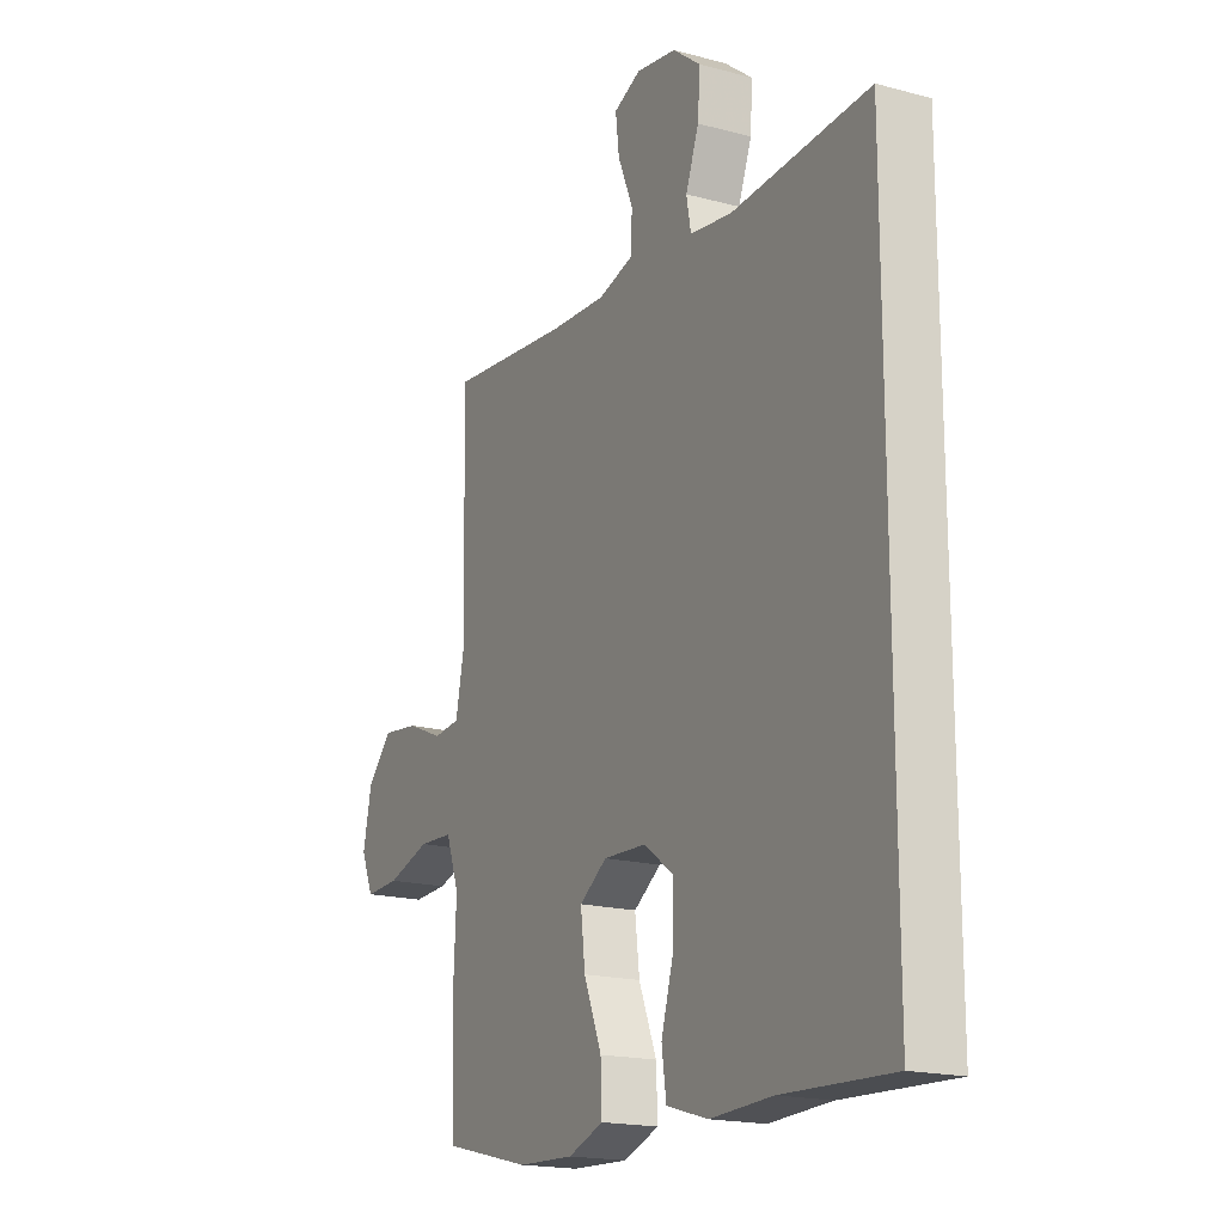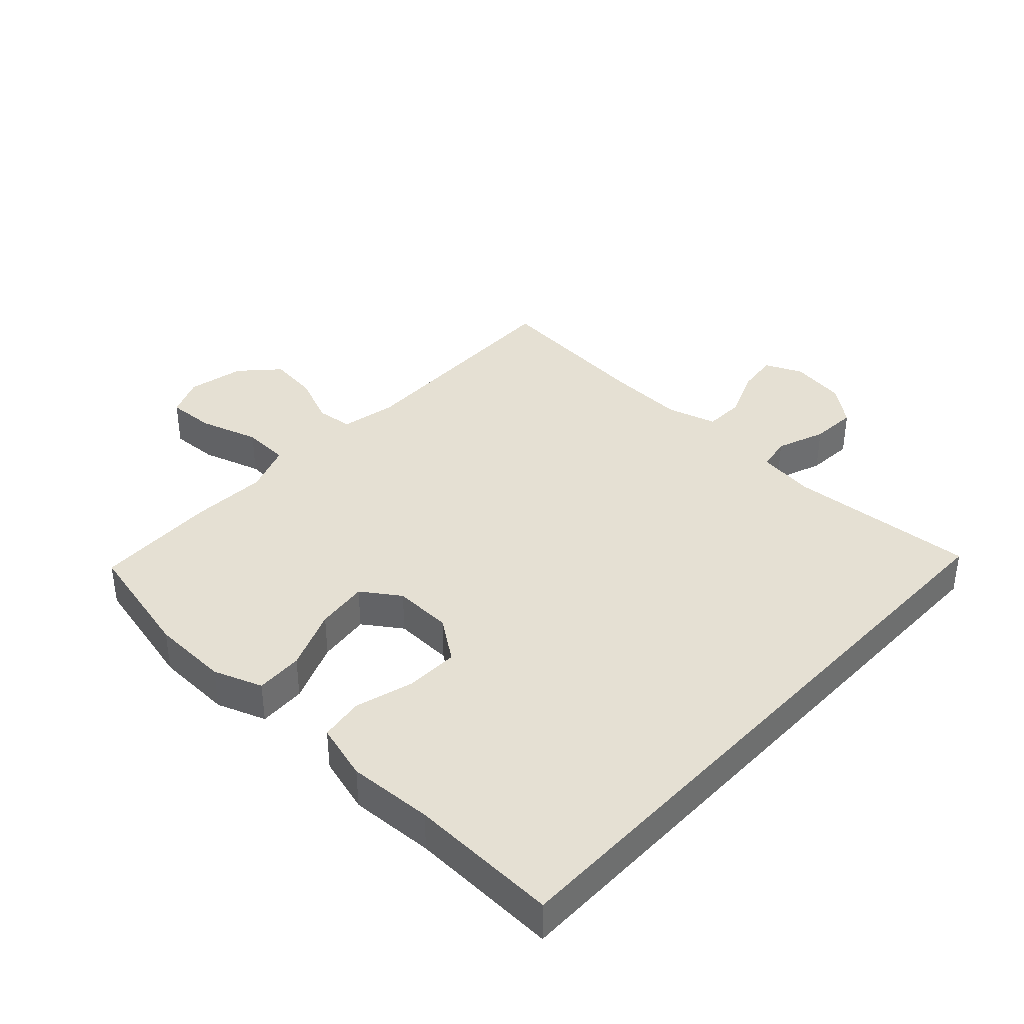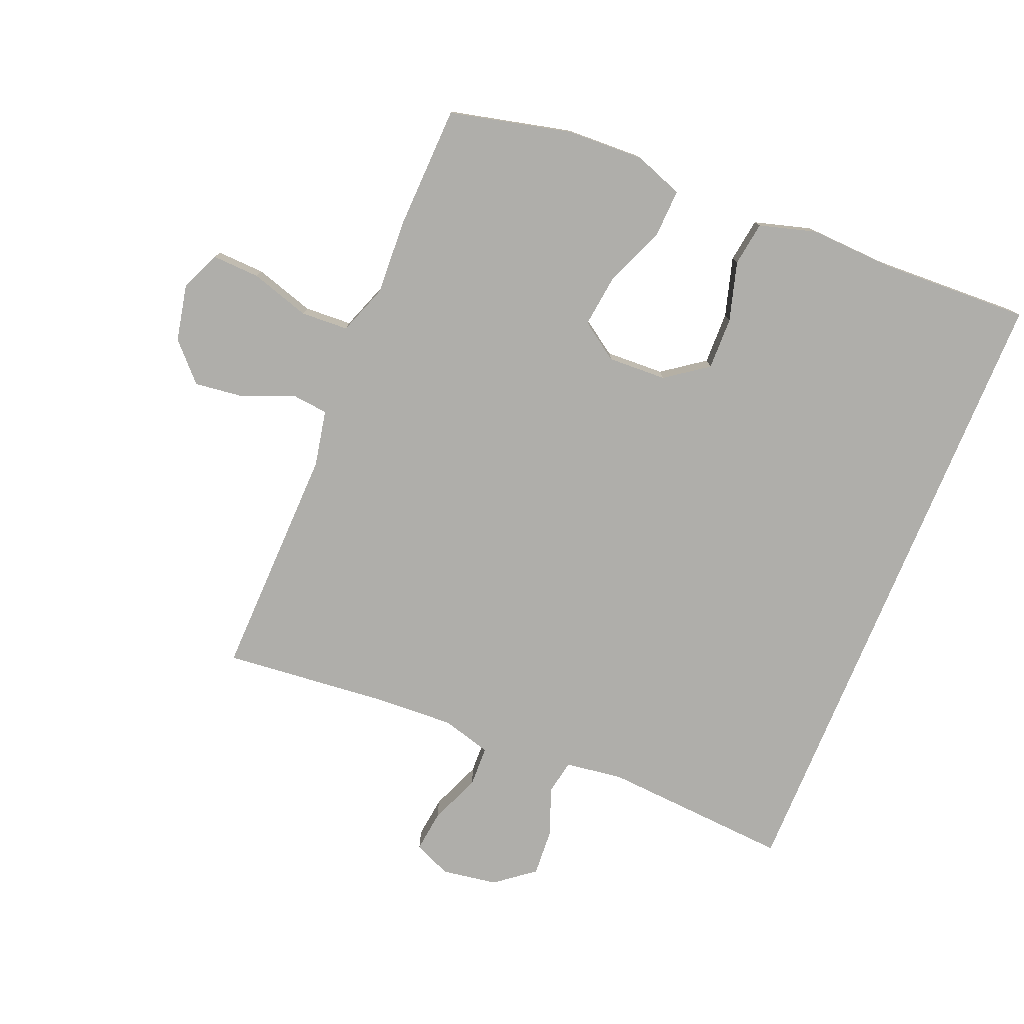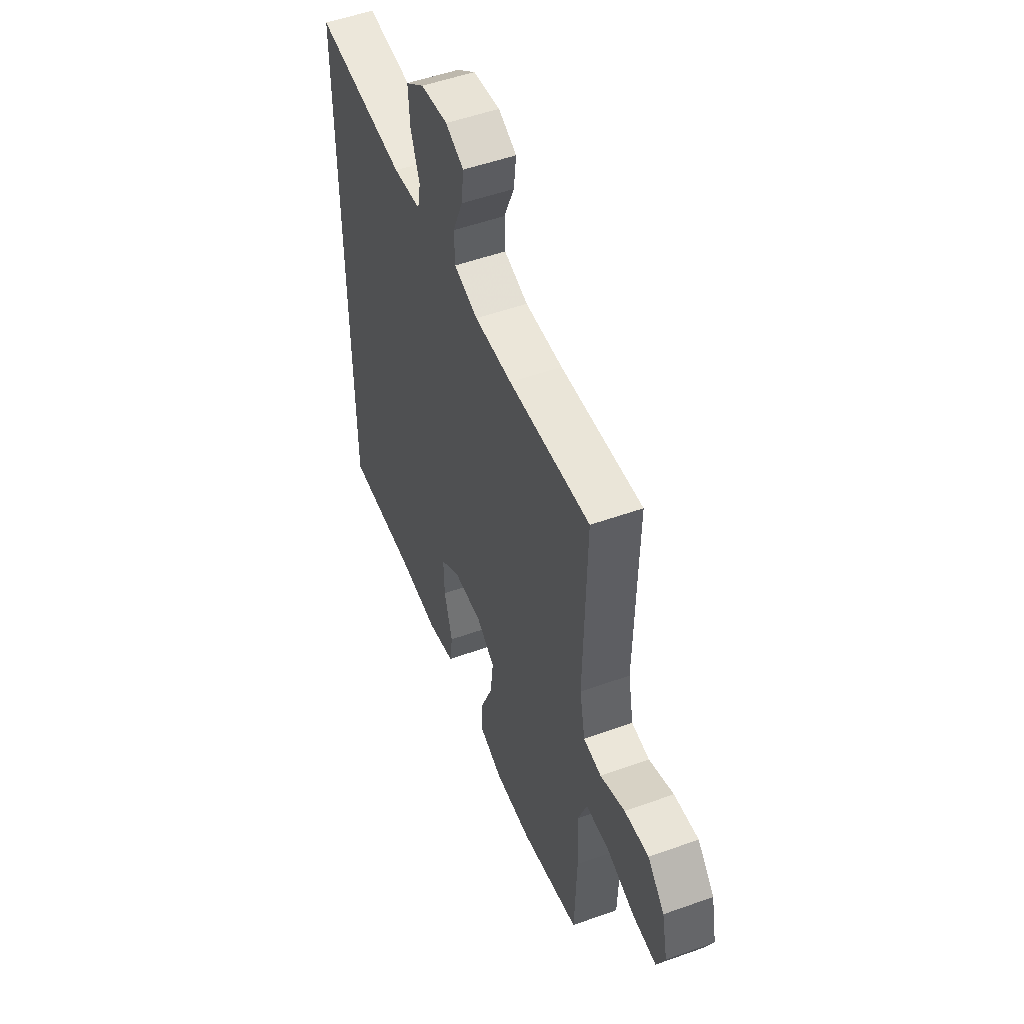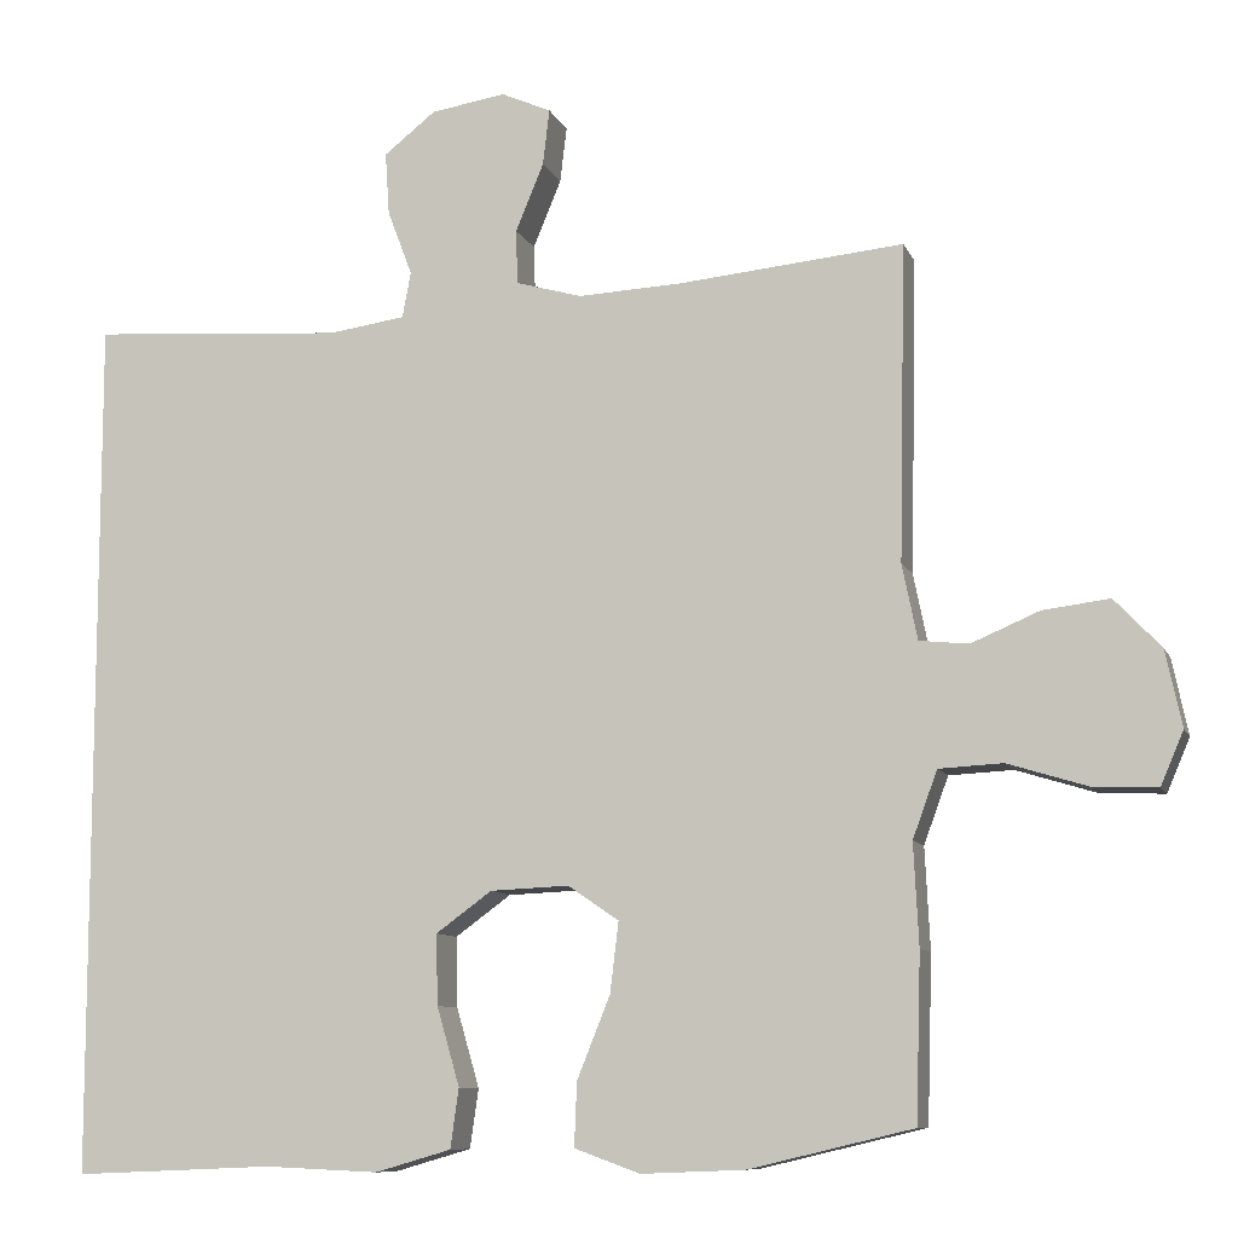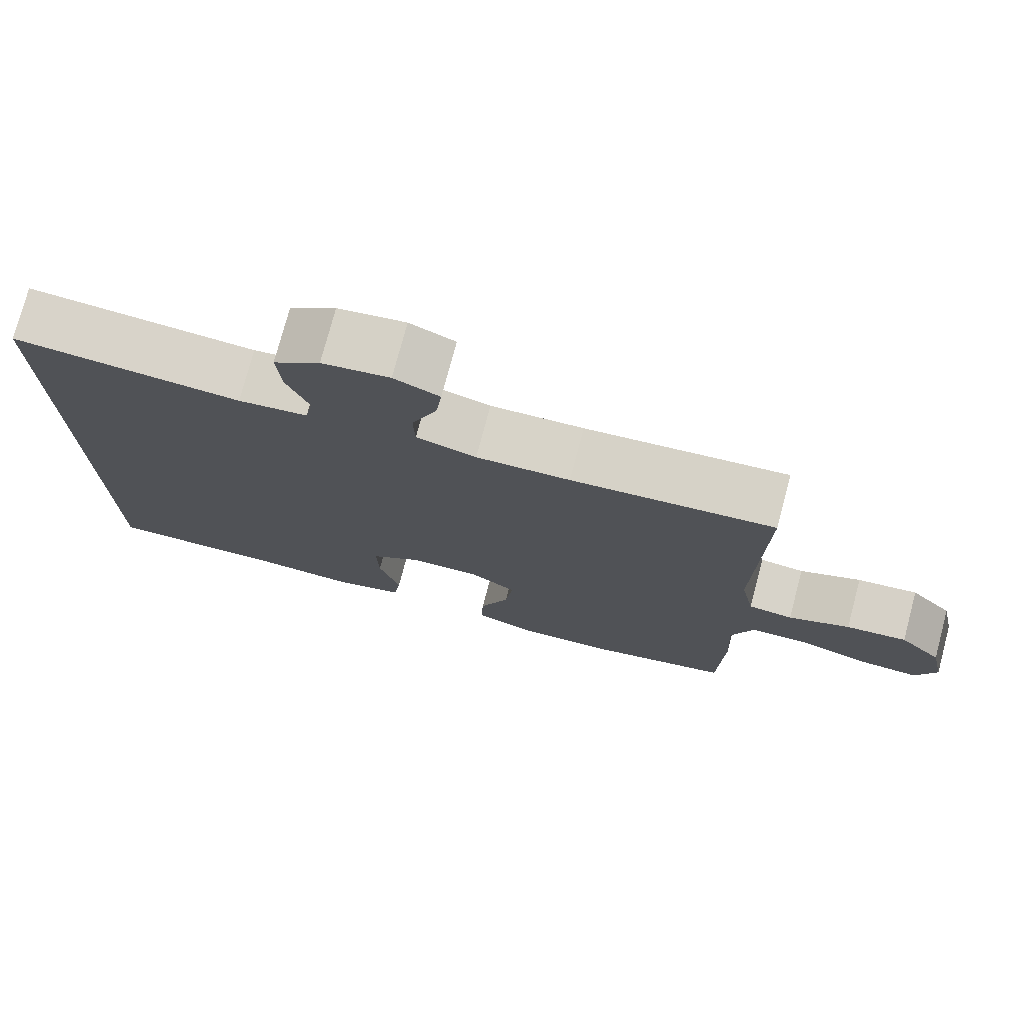
<metadata>
{"format":"obj","ext":"obj","renderer":"f3d","projection":"perspective","resolution":1024,"background":"white","views":[{"elev":-18.1,"azim":-117.7,"up":"+Z"},{"elev":38.0,"azim":-137.2,"up":"+Y"},{"elev":-77.6,"azim":157.6,"up":"+Y"},{"elev":52.4,"azim":68.9,"up":"+Z"},{"elev":-9.3,"azim":16.1,"up":"+Z"},{"elev":76.0,"azim":14.9,"up":"+Z"}]}
</metadata>
<code>
v -0.5 0.07 -0.555
v -0.5 0.07 0.466
v -0.201 0.07 0.446
v -0.11 0.07 0.459
v -0.1 0.07 0.513
v -0.129 0.07 0.59
v -0.134 0.07 0.664
v -0.073 0.07 0.712
v 0.015 0.07 0.726
v 0.074 0.07 0.7
v 0.066 0.07 0.634
v 0.033 0.07 0.554
v 0.035 0.07 0.49
v 0.113 0.07 0.468
v 0.235 0.07 0.474
v 0.5 0.07 0.5
v 0.492 0.07 0.128
v 0.51 0.07 0.039
v 0.568 0.07 0.033
v 0.648 0.07 0.067
v 0.727 0.07 0.077
v 0.782 0.07 0.019
v 0.801 0.07 -0.071
v 0.774 0.07 -0.134
v 0.698 0.07 -0.131
v 0.604 0.07 -0.102
v 0.529 0.07 -0.106
v 0.5 0.07 -0.185
v 0.506 0.07 -0.305
v 0.5 0.07 -0.5
v 0.307 0.07 -0.546
v 0.185 0.07 -0.551
v 0.108 0.07 -0.523
v 0.111 0.07 -0.448
v 0.15 0.07 -0.351
v 0.16 0.07 -0.268
v 0.1 0.07 -0.227
v 0.007 0.07 -0.231
v -0.059 0.07 -0.279
v -0.057 0.07 -0.362
v -0.03 0.07 -0.455
v -0.04 0.07 -0.525
v -0.13 0.07 -0.551
v -0.264 0.07 -0.545
v -0.5 0 -0.555
v -0.5 0 0.466
v -0.201 0 0.446
v -0.11 0 0.459
v -0.1 0 0.513
v -0.129 0 0.59
v -0.134 0 0.664
v -0.073 0 0.712
v 0.015 0 0.726
v 0.074 0 0.7
v 0.066 0 0.634
v 0.033 0 0.554
v 0.035 0 0.49
v 0.113 0 0.468
v 0.235 0 0.474
v 0.5 0 0.5
v 0.492 0 0.128
v 0.51 0 0.039
v 0.568 0 0.033
v 0.648 0 0.067
v 0.727 0 0.077
v 0.782 0 0.019
v 0.801 0 -0.071
v 0.774 0 -0.134
v 0.698 0 -0.131
v 0.604 0 -0.102
v 0.529 0 -0.106
v 0.5 0 -0.185
v 0.506 0 -0.305
v 0.5 0 -0.5
v 0.307 0 -0.546
v 0.185 0 -0.551
v 0.108 0 -0.523
v 0.111 0 -0.448
v 0.15 0 -0.351
v 0.16 0 -0.268
v 0.1 0 -0.227
v 0.007 0 -0.231
v -0.059 0 -0.279
v -0.057 0 -0.362
v -0.03 0 -0.455
v -0.04 0 -0.525
v -0.13 0 -0.551
v -0.264 0 -0.545
f 42 43 44
f 41 42 44
f 40 41 44
f 1 2 3
f 44 1 3
f 40 44 3
f 39 40 3
f 38 39 3 4
f 37 38 4 5
f 36 37 5
f 33 34 35
f 32 33 35
f 31 32 35
f 30 31 35
f 29 30 35
f 28 29 35
f 27 28 35 36
f 24 25 26
f 23 24 26
f 22 23 26
f 21 22 26
f 20 21 26
f 19 20 26
f 18 19 26 27
f 27 36 5
f 18 27 5
f 17 18 5
f 10 11 12
f 9 10 12
f 8 9 12
f 7 8 12
f 6 7 12
f 5 6 12
f 5 12 13
f 17 5 13 14
f 15 16 17
f 14 15 17
f 88 87 86
f 88 86 85
f 88 85 84
f 47 46 45
f 47 45 88
f 47 88 84
f 47 84 83
f 48 47 83 82
f 49 48 82 81
f 49 81 80
f 79 78 77
f 79 77 76
f 79 76 75
f 79 75 74
f 79 74 73
f 79 73 72
f 80 79 72 71
f 70 69 68
f 70 68 67
f 70 67 66
f 70 66 65
f 70 65 64
f 70 64 63
f 71 70 63 62
f 49 80 71
f 49 71 62
f 49 62 61
f 56 55 54
f 56 54 53
f 56 53 52
f 56 52 51
f 56 51 50
f 56 50 49
f 57 56 49
f 58 57 49 61
f 61 60 59
f 61 59 58
f 1 45 46 2
f 2 46 47 3
f 3 47 48 4
f 4 48 49 5
f 5 49 50 6
f 6 50 51 7
f 7 51 52 8
f 8 52 53 9
f 9 53 54 10
f 10 54 55 11
f 11 55 56 12
f 12 56 57 13
f 13 57 58 14
f 14 58 59 15
f 15 59 60 16
f 16 60 61 17
f 17 61 62 18
f 18 62 63 19
f 19 63 64 20
f 20 64 65 21
f 21 65 66 22
f 22 66 67 23
f 23 67 68 24
f 24 68 69 25
f 25 69 70 26
f 26 70 71 27
f 27 71 72 28
f 28 72 73 29
f 29 73 74 30
f 30 74 75 31
f 31 75 76 32
f 32 76 77 33
f 33 77 78 34
f 34 78 79 35
f 35 79 80 36
f 36 80 81 37
f 37 81 82 38
f 38 82 83 39
f 39 83 84 40
f 40 84 85 41
f 41 85 86 42
f 42 86 87 43
f 43 87 88 44
f 44 88 45 1

</code>
